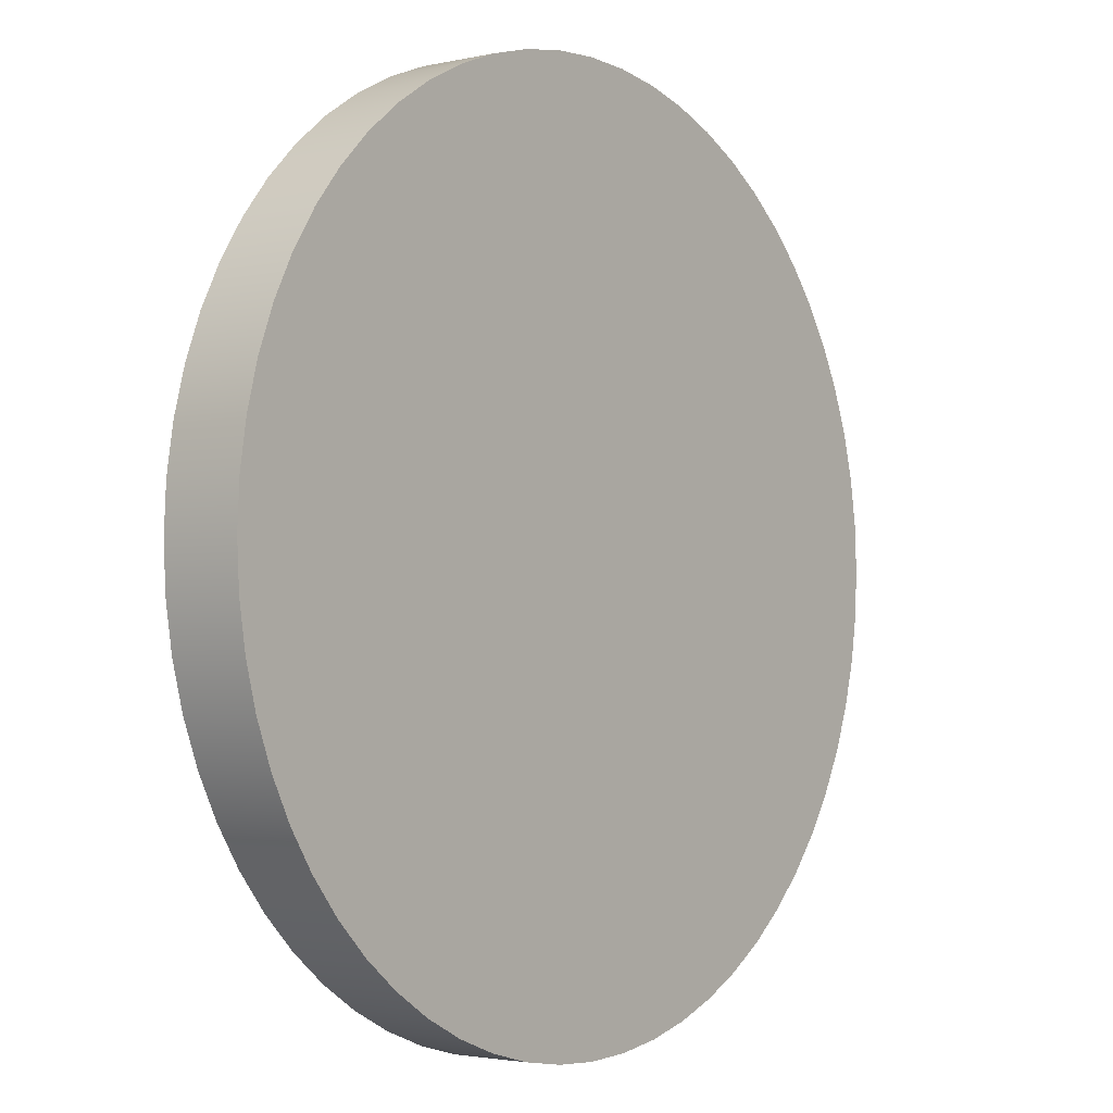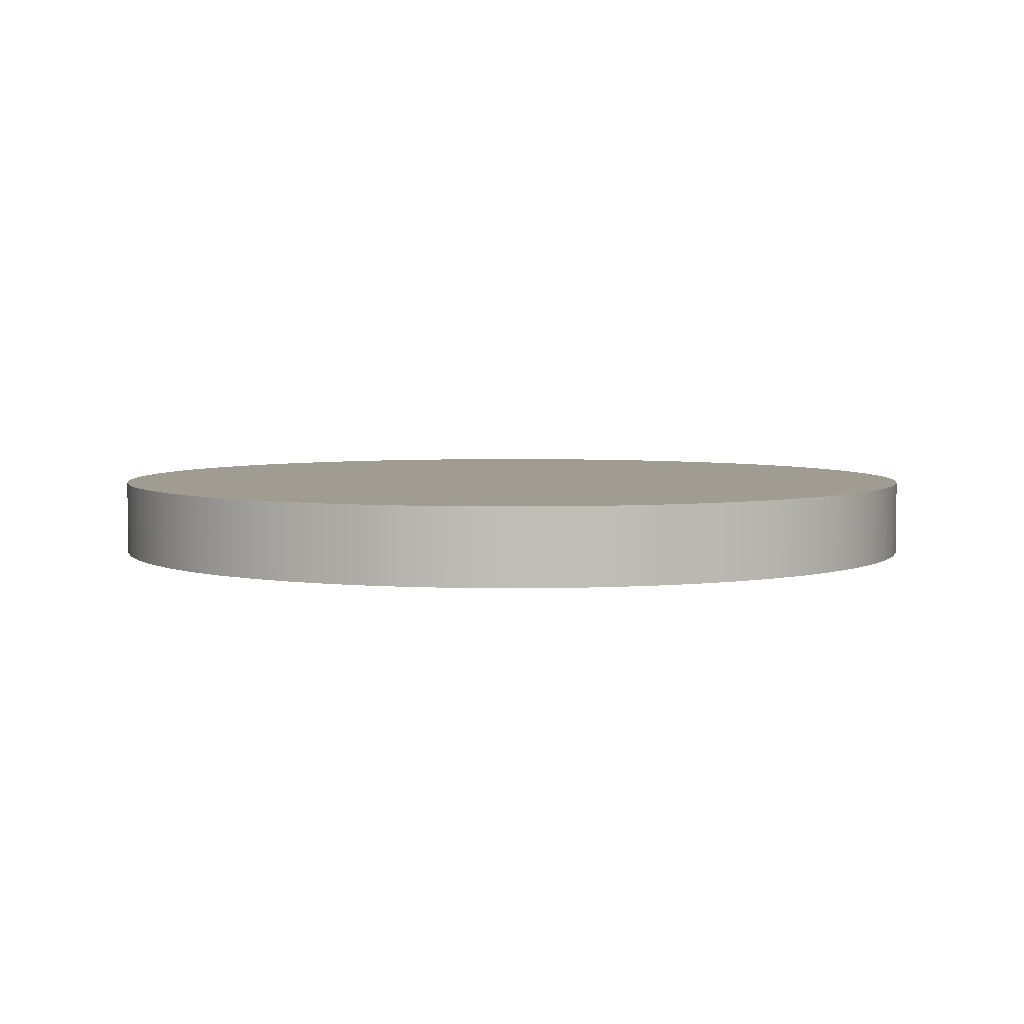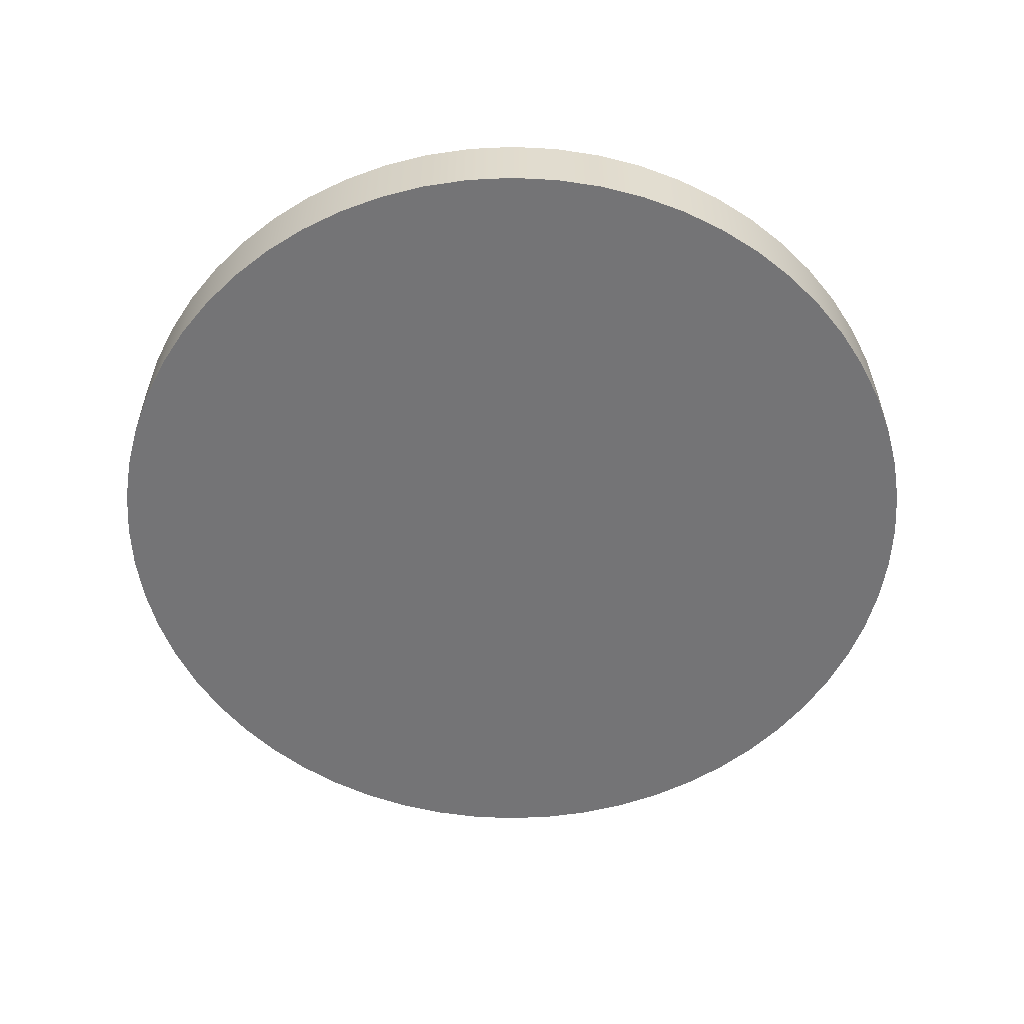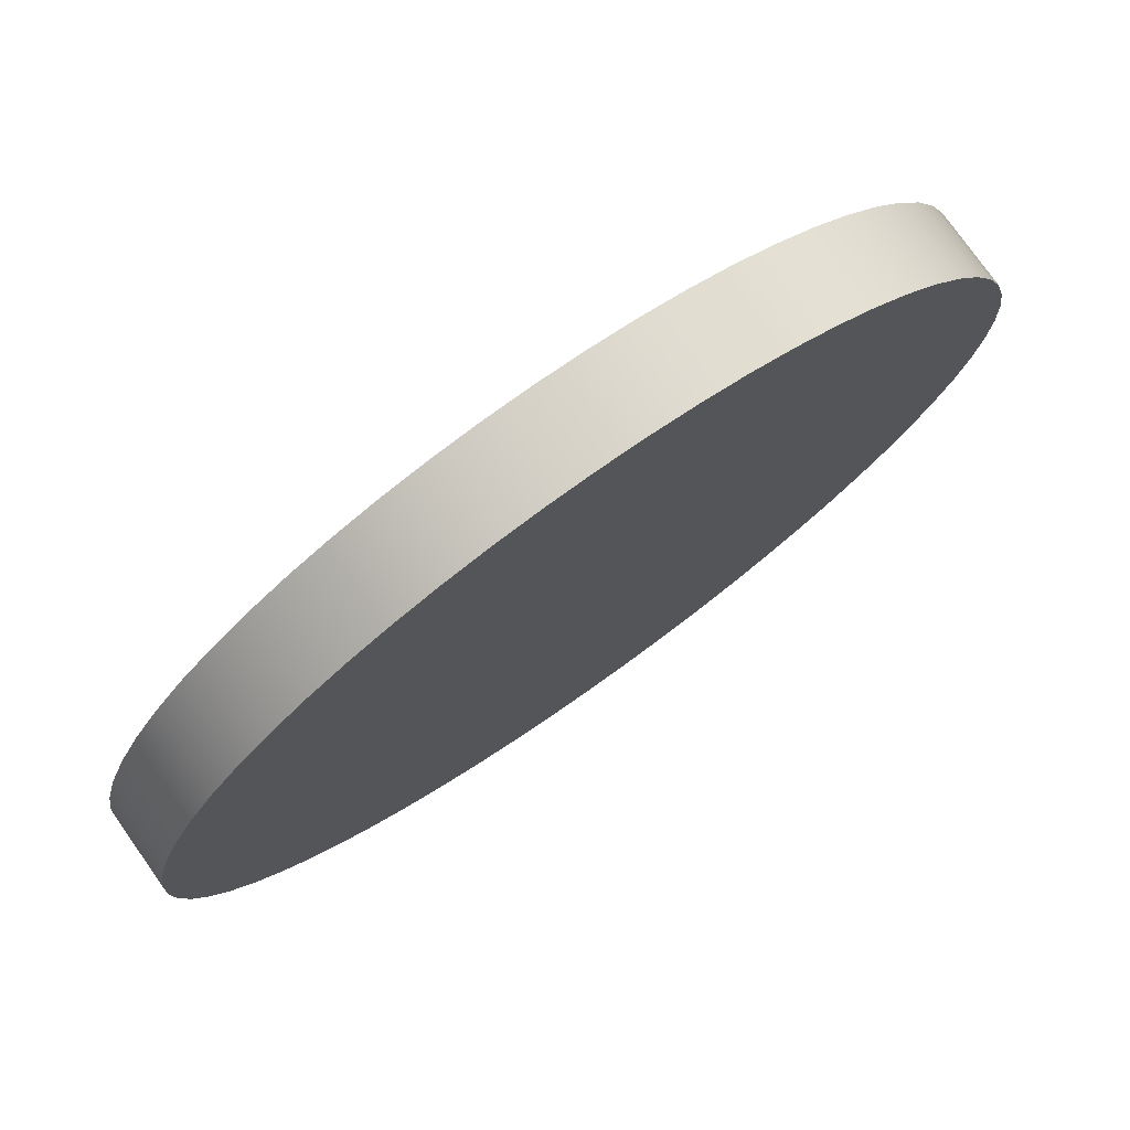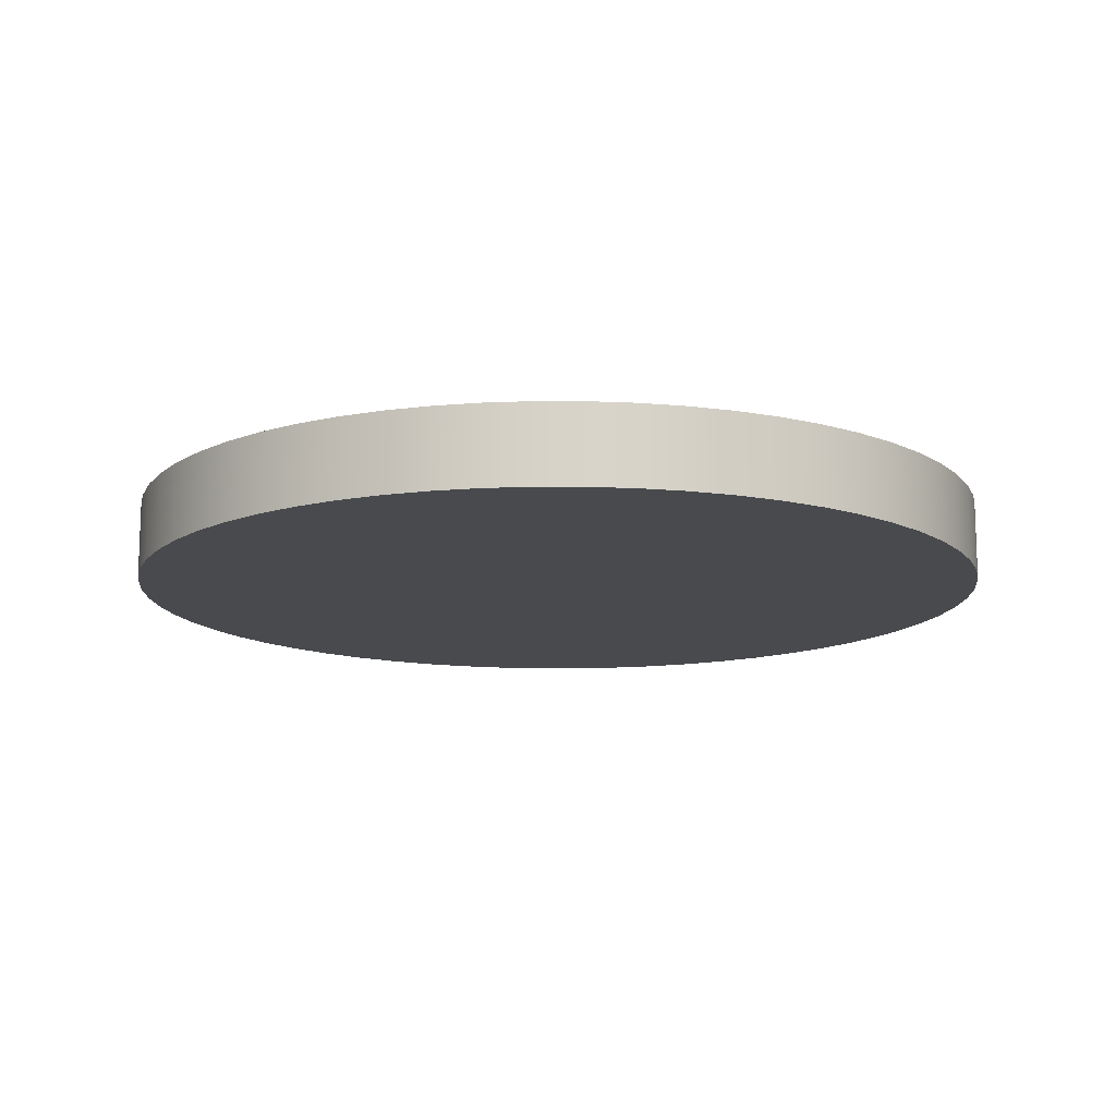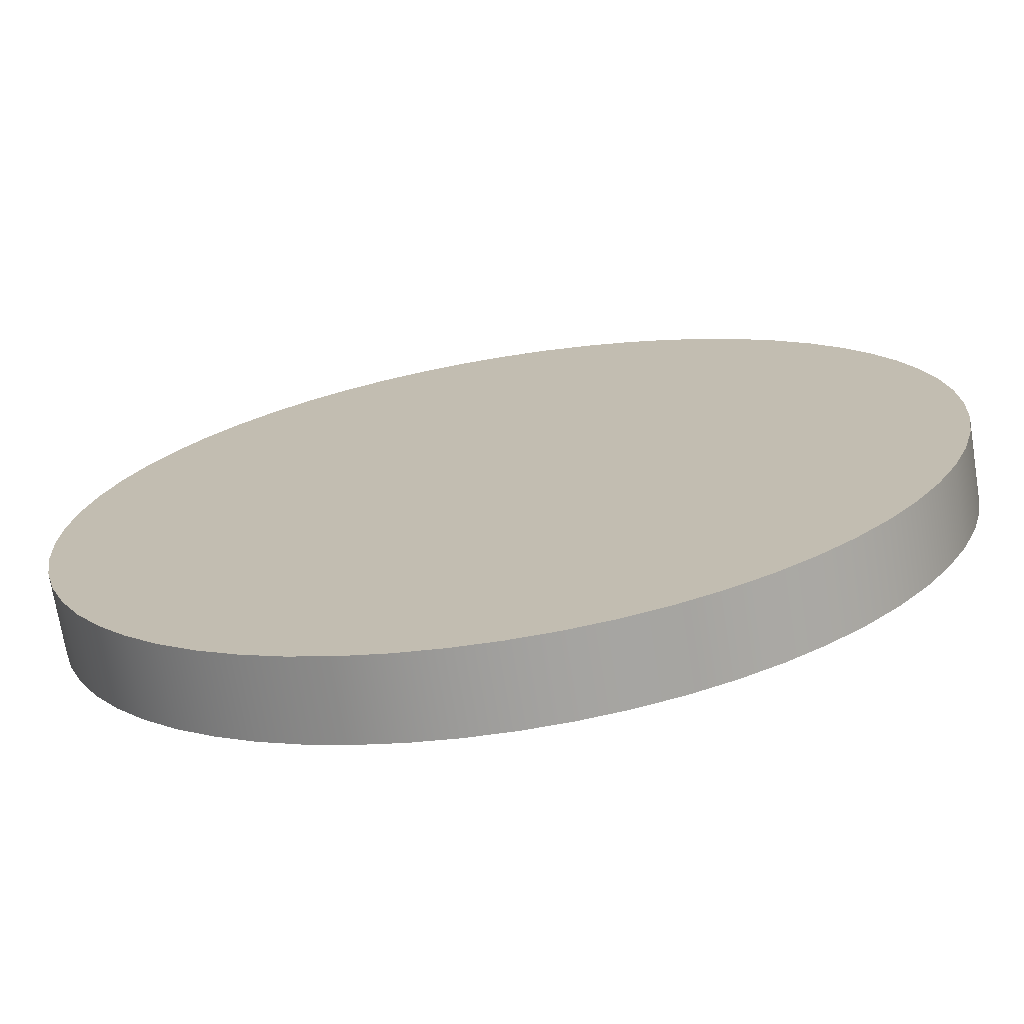
<metadata>
{"format":"obj","ext":"obj","renderer":"f3d","projection":"perspective","resolution":1024,"background":"white","views":[{"elev":-2.6,"azim":127.8,"up":"+Z"},{"elev":4.4,"azim":132.2,"up":"+Y"},{"elev":-56.3,"azim":-78.1,"up":"+Y"},{"elev":77.1,"azim":144.7,"up":"+Z"},{"elev":-13.2,"azim":-75.2,"up":"+Y"},{"elev":-71.7,"azim":9.2,"up":"+Z"}]}
</metadata>
<code>
v 0.06313 0.5 3.548
v 0.07853 0.5 3.254
v 0.1246 0.5 2.963
v 0.2007 0.5 2.679
v 0.3062 0.5 2.404
v 0.4398 0.5 2.142
v 0.6 0.5 1.895
v 0.7852 0.5 1.666
v 0.9933 0.5 1.458
v 1.222 0.5 1.273
v 1.469 0.5 1.113
v 1.731 0.5 0.9793
v 2.006 0.5 0.8739
v 2.29 0.5 0.7977
v 2.581 0.5 0.7517
v 2.874 0.5 0.7363
v 3.168 0.5 0.7517
v 3.459 0.5 0.7977
v 3.743 0.5 0.8739
v 4.018 0.5 0.9793
v 4.28 0.5 1.113
v 4.527 0.5 1.273
v 4.756 0.5 1.458
v 4.964 0.5 1.666
v 5.149 0.5 1.895
v 5.309 0.5 2.142
v 5.443 0.5 2.404
v 5.548 0.5 2.679
v 5.624 0.5 2.963
v 5.67 0.5 3.254
v 5.686 0.5 3.548
v 5.67 0.5 3.841
v 5.624 0.5 4.132
v 5.548 0.5 4.416
v 5.443 0.5 4.691
v 5.309 0.5 4.953
v 5.149 0.5 5.2
v 4.964 0.5 5.429
v 4.756 0.5 5.637
v 4.527 0.5 5.822
v 4.28 0.5 5.982
v 4.018 0.5 6.116
v 3.743 0.5 6.221
v 3.459 0.5 6.297
v 3.168 0.5 6.343
v 2.874 0.5 6.359
v 2.581 0.5 6.343
v 2.29 0.5 6.297
v 2.006 0.5 6.221
v 1.731 0.5 6.116
v 1.469 0.5 5.982
v 1.222 0.5 5.822
v 0.9933 0.5 5.637
v 0.7852 0.5 5.429
v 0.6 0.5 5.2
v 0.4398 0.5 4.953
v 0.3062 0.5 4.691
v 0.2007 0.5 4.416
v 0.1246 0.5 4.132
v 0.07853 0.5 3.841
v 0.06313 0 3.548
v 0.07853 0 3.841
v 0.1246 0 4.132
v 0.2007 0 4.416
v 0.3062 0 4.691
v 0.4398 0 4.953
v 0.6 0 5.2
v 0.7852 0 5.429
v 0.9933 0 5.637
v 1.222 0 5.822
v 1.469 0 5.982
v 1.731 0 6.116
v 2.006 0 6.221
v 2.29 0 6.297
v 2.581 0 6.343
v 2.874 0 6.359
v 3.168 0 6.343
v 3.459 0 6.297
v 3.743 0 6.221
v 4.018 0 6.116
v 4.28 0 5.982
v 4.527 0 5.822
v 4.756 0 5.637
v 4.964 0 5.429
v 5.149 0 5.2
v 5.309 0 4.953
v 5.443 0 4.691
v 5.548 0 4.416
v 5.624 0 4.132
v 5.67 0 3.841
v 5.686 0 3.548
v 5.67 0 3.254
v 5.624 0 2.963
v 5.548 0 2.679
v 5.443 0 2.404
v 5.309 0 2.142
v 5.149 0 1.895
v 4.964 0 1.666
v 4.756 0 1.458
v 4.527 0 1.273
v 4.28 0 1.113
v 4.018 0 0.9793
v 3.743 0 0.8739
v 3.459 0 0.7977
v 3.168 0 0.7517
v 2.874 0 0.7363
v 2.581 0 0.7517
v 2.29 0 0.7977
v 2.006 0 0.8739
v 1.731 0 0.9793
v 1.469 0 1.113
v 1.222 0 1.273
v 0.9933 0 1.458
v 0.7852 0 1.666
v 0.6 0 1.895
v 0.4398 0 2.142
v 0.3062 0 2.404
v 0.2007 0 2.679
v 0.1246 0 2.963
v 0.07853 0 3.254
v 0.06313 0 3.548
v 0.06313 0.5 3.548
v 0.06313 0 3.548
v 0.07853 0 3.254
v 0.1246 0 2.963
v 0.2007 0 2.679
v 0.3062 0 2.404
v 0.4398 0 2.142
v 0.6 0 1.895
v 0.7852 0 1.666
v 0.9933 0 1.458
v 1.222 0 1.273
v 1.469 0 1.113
v 1.731 0 0.9793
v 2.006 0 0.8739
v 2.29 0 0.7977
v 2.581 0 0.7517
v 2.874 0 0.7363
v 3.168 0 0.7517
v 3.459 0 0.7977
v 3.743 0 0.8739
v 4.018 0 0.9793
v 4.28 0 1.113
v 4.527 0 1.273
v 4.756 0 1.458
v 4.964 0 1.666
v 5.149 0 1.895
v 5.309 0 2.142
v 5.443 0 2.404
v 5.548 0 2.679
v 5.624 0 2.963
v 5.67 0 3.254
v 5.686 0 3.548
v 5.67 0 3.841
v 5.624 0 4.132
v 5.548 0 4.416
v 5.443 0 4.691
v 5.309 0 4.953
v 5.149 0 5.2
v 4.964 0 5.429
v 4.756 0 5.637
v 4.527 0 5.822
v 4.28 0 5.982
v 4.018 0 6.116
v 3.743 0 6.221
v 3.459 0 6.297
v 3.168 0 6.343
v 2.874 0 6.359
v 2.581 0 6.343
v 2.29 0 6.297
v 2.006 0 6.221
v 1.731 0 6.116
v 1.469 0 5.982
v 1.222 0 5.822
v 0.9933 0 5.637
v 0.7852 0 5.429
v 0.6 0 5.2
v 0.4398 0 4.953
v 0.3062 0 4.691
v 0.2007 0 4.416
v 0.1246 0 4.132
v 0.07853 0 3.841
v 0.06313 0.5 3.548
v 0.07853 0.5 3.841
v 0.1246 0.5 4.132
v 0.2007 0.5 4.416
v 0.3062 0.5 4.691
v 0.4398 0.5 4.953
v 0.6 0.5 5.2
v 0.7852 0.5 5.429
v 0.9933 0.5 5.637
v 1.222 0.5 5.822
v 1.469 0.5 5.982
v 1.731 0.5 6.116
v 2.006 0.5 6.221
v 2.29 0.5 6.297
v 2.581 0.5 6.343
v 2.874 0.5 6.359
v 3.168 0.5 6.343
v 3.459 0.5 6.297
v 3.743 0.5 6.221
v 4.018 0.5 6.116
v 4.28 0.5 5.982
v 4.527 0.5 5.822
v 4.756 0.5 5.637
v 4.964 0.5 5.429
v 5.149 0.5 5.2
v 5.309 0.5 4.953
v 5.443 0.5 4.691
v 5.548 0.5 4.416
v 5.624 0.5 4.132
v 5.67 0.5 3.841
v 5.686 0.5 3.548
v 5.67 0.5 3.254
v 5.624 0.5 2.963
v 5.548 0.5 2.679
v 5.443 0.5 2.404
v 5.309 0.5 2.142
v 5.149 0.5 1.895
v 4.964 0.5 1.666
v 4.756 0.5 1.458
v 4.527 0.5 1.273
v 4.28 0.5 1.113
v 4.018 0.5 0.9793
v 3.743 0.5 0.8739
v 3.459 0.5 0.7977
v 3.168 0.5 0.7517
v 2.874 0.5 0.7363
v 2.581 0.5 0.7517
v 2.29 0.5 0.7977
v 2.006 0.5 0.8739
v 1.731 0.5 0.9793
v 1.469 0.5 1.113
v 1.222 0.5 1.273
v 0.9933 0.5 1.458
v 0.7852 0.5 1.666
v 0.6 0.5 1.895
v 0.4398 0.5 2.142
v 0.3062 0.5 2.404
v 0.2007 0.5 2.679
v 0.1246 0.5 2.963
v 0.07853 0.5 3.254
f 2 120 1
f 1 120 121
f 122 61 60
f 60 61 62
f 60 62 59
f 59 62 63
f 59 63 58
f 58 63 64
f 58 64 57
f 57 64 65
f 57 65 56
f 56 65 66
f 56 66 55
f 55 66 67
f 55 67 54
f 54 67 68
f 54 68 53
f 53 68 69
f 53 69 52
f 52 69 70
f 52 70 51
f 51 70 71
f 51 71 50
f 50 71 72
f 50 72 49
f 49 72 73
f 49 73 48
f 48 73 74
f 48 74 47
f 47 74 75
f 47 75 46
f 46 75 76
f 46 76 45
f 45 76 77
f 45 77 44
f 44 77 78
f 44 78 43
f 43 78 79
f 43 79 42
f 42 79 80
f 42 80 41
f 41 80 81
f 41 81 40
f 40 81 82
f 40 82 39
f 39 82 83
f 39 83 38
f 38 83 84
f 38 84 37
f 37 84 85
f 37 85 36
f 36 85 86
f 36 86 35
f 35 86 87
f 35 87 34
f 34 87 88
f 34 88 33
f 33 88 89
f 33 89 32
f 32 89 90
f 32 90 31
f 31 90 91
f 31 91 30
f 30 91 92
f 30 92 29
f 29 92 93
f 29 93 28
f 28 93 94
f 28 94 27
f 27 94 95
f 27 95 26
f 26 95 96
f 26 96 25
f 25 96 97
f 25 97 24
f 24 97 98
f 24 98 23
f 23 98 99
f 23 99 22
f 22 99 100
f 22 100 21
f 21 100 101
f 21 101 20
f 20 101 102
f 20 102 19
f 19 102 103
f 19 103 18
f 18 103 104
f 18 104 17
f 17 104 105
f 17 105 16
f 16 105 106
f 16 106 15
f 15 106 107
f 15 107 14
f 14 107 108
f 14 108 13
f 13 108 109
f 13 109 12
f 12 109 110
f 12 110 11
f 11 110 111
f 11 111 10
f 10 111 112
f 10 112 9
f 9 112 113
f 9 113 8
f 8 113 114
f 8 114 7
f 7 114 115
f 7 115 6
f 6 115 116
f 6 116 5
f 5 116 117
f 5 117 4
f 4 117 118
f 4 118 3
f 3 118 119
f 3 119 2
f 2 119 120
f 124 152 123
f 123 152 153
f 123 153 182
f 182 153 154
f 182 154 181
f 181 154 155
f 181 155 180
f 180 155 156
f 180 156 179
f 179 156 157
f 179 157 178
f 178 157 158
f 178 158 177
f 177 158 159
f 177 159 176
f 176 159 160
f 176 160 175
f 175 160 161
f 175 161 174
f 174 161 162
f 174 162 173
f 173 162 163
f 173 163 172
f 172 163 164
f 172 164 171
f 171 164 165
f 171 165 170
f 170 165 166
f 170 166 169
f 169 166 167
f 169 167 168
f 152 124 151
f 151 124 125
f 151 125 150
f 150 125 126
f 150 126 149
f 149 126 127
f 149 127 148
f 148 127 128
f 148 128 147
f 147 128 129
f 147 129 146
f 146 129 130
f 146 130 145
f 145 130 131
f 145 131 144
f 144 131 132
f 144 132 143
f 143 132 133
f 143 133 142
f 142 133 134
f 142 134 141
f 141 134 135
f 141 135 140
f 140 135 136
f 140 136 139
f 139 136 137
f 139 137 138
f 184 212 183
f 183 212 213
f 183 213 242
f 242 213 214
f 242 214 241
f 241 214 215
f 241 215 240
f 240 215 216
f 240 216 239
f 239 216 217
f 239 217 238
f 238 217 218
f 238 218 237
f 237 218 219
f 237 219 236
f 236 219 220
f 236 220 235
f 235 220 221
f 235 221 234
f 234 221 222
f 234 222 233
f 233 222 223
f 233 223 232
f 232 223 224
f 232 224 231
f 231 224 225
f 231 225 230
f 230 225 226
f 230 226 229
f 229 226 227
f 229 227 228
f 212 184 211
f 211 184 185
f 211 185 210
f 210 185 186
f 210 186 209
f 209 186 187
f 209 187 208
f 208 187 188
f 208 188 207
f 207 188 189
f 207 189 206
f 206 189 190
f 206 190 205
f 205 190 191
f 205 191 204
f 204 191 192
f 204 192 203
f 203 192 193
f 203 193 202
f 202 193 194
f 202 194 201
f 201 194 195
f 201 195 200
f 200 195 196
f 200 196 199
f 199 196 197
f 199 197 198

</code>
